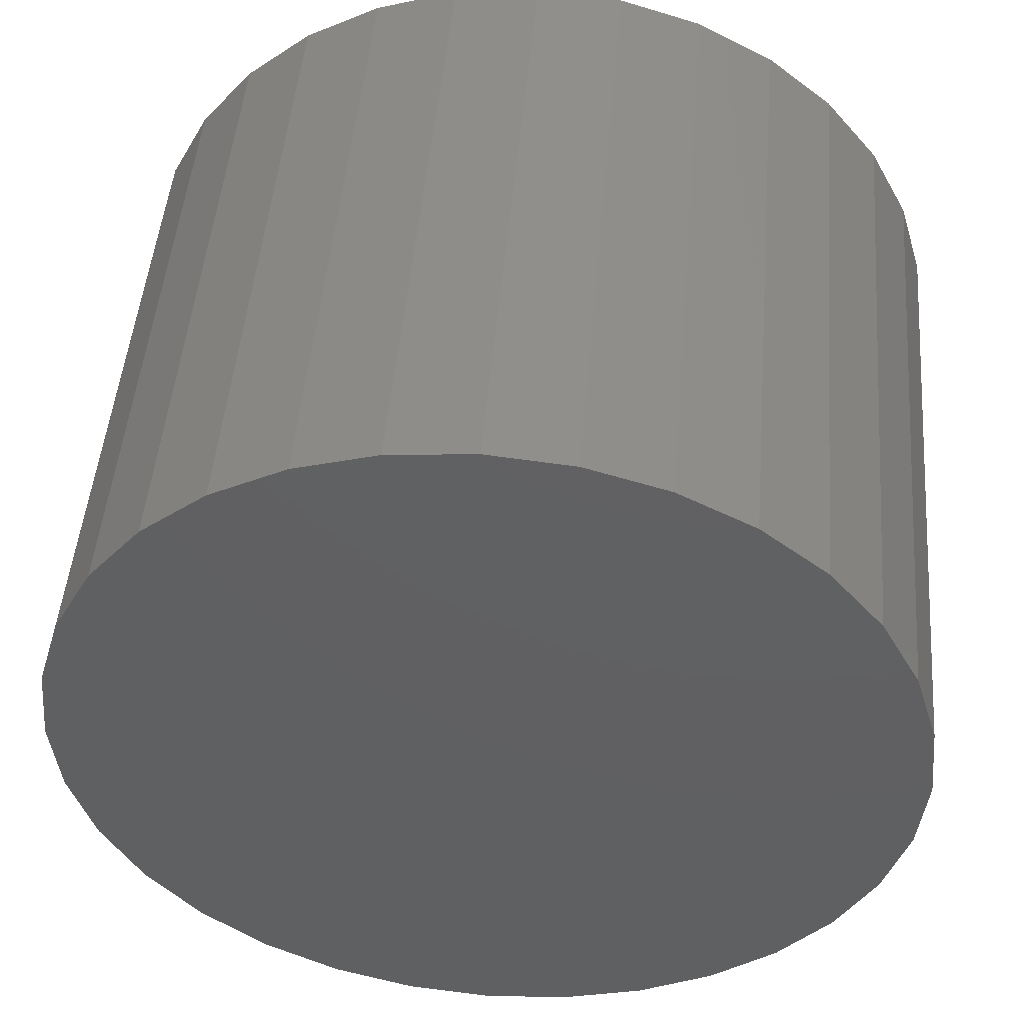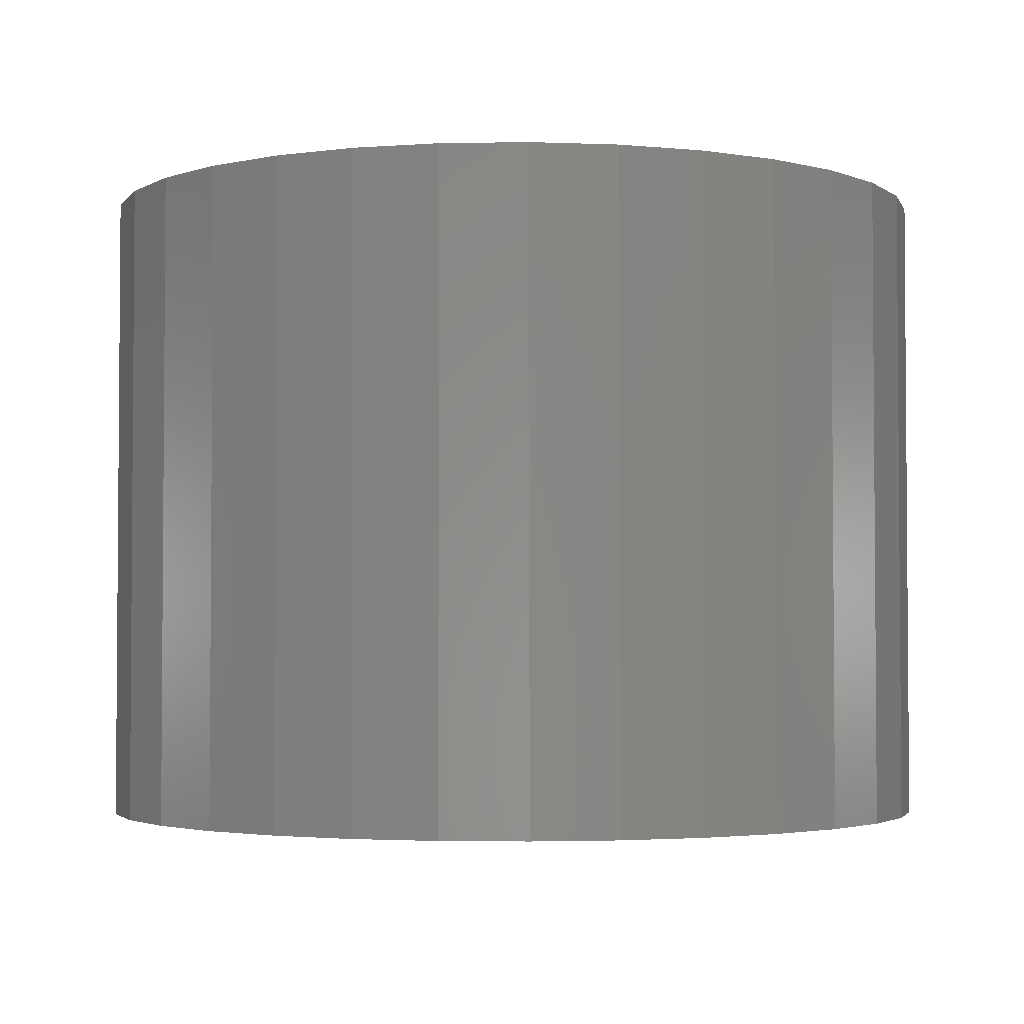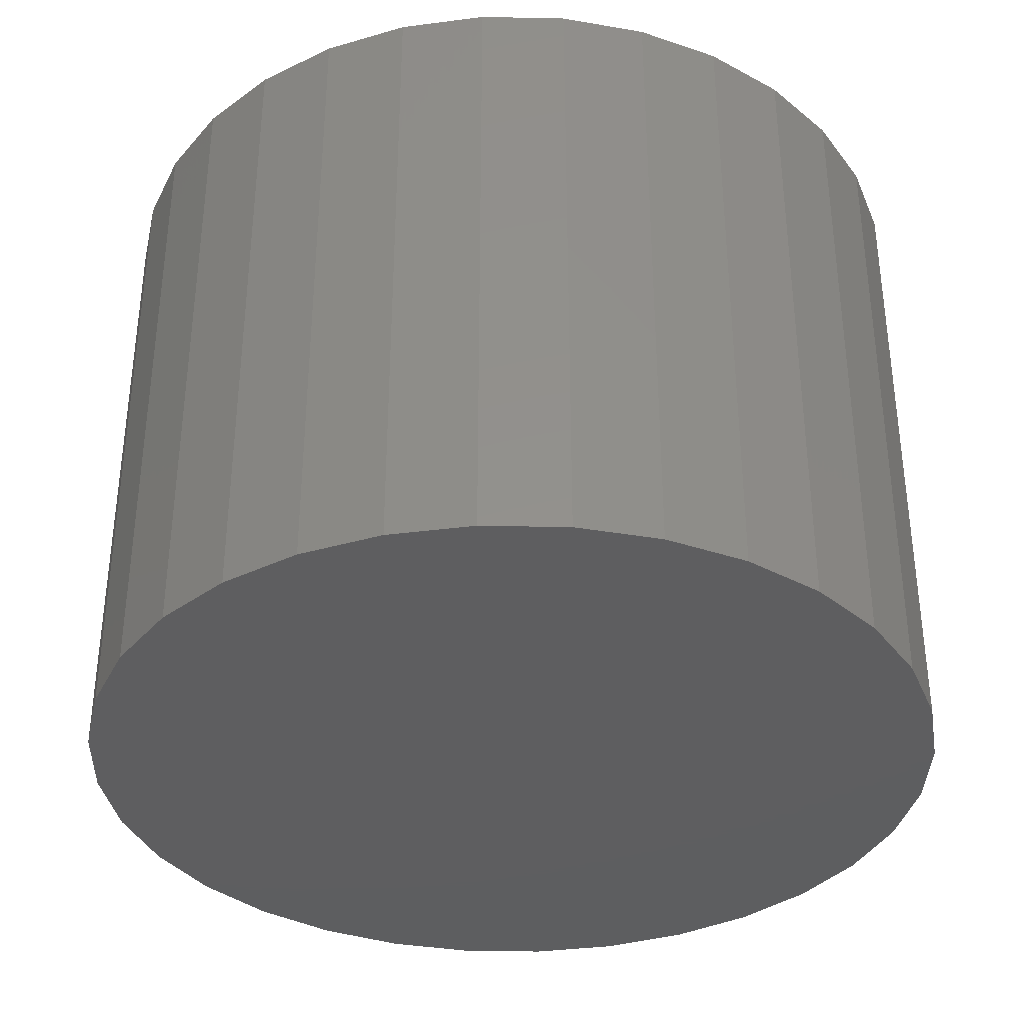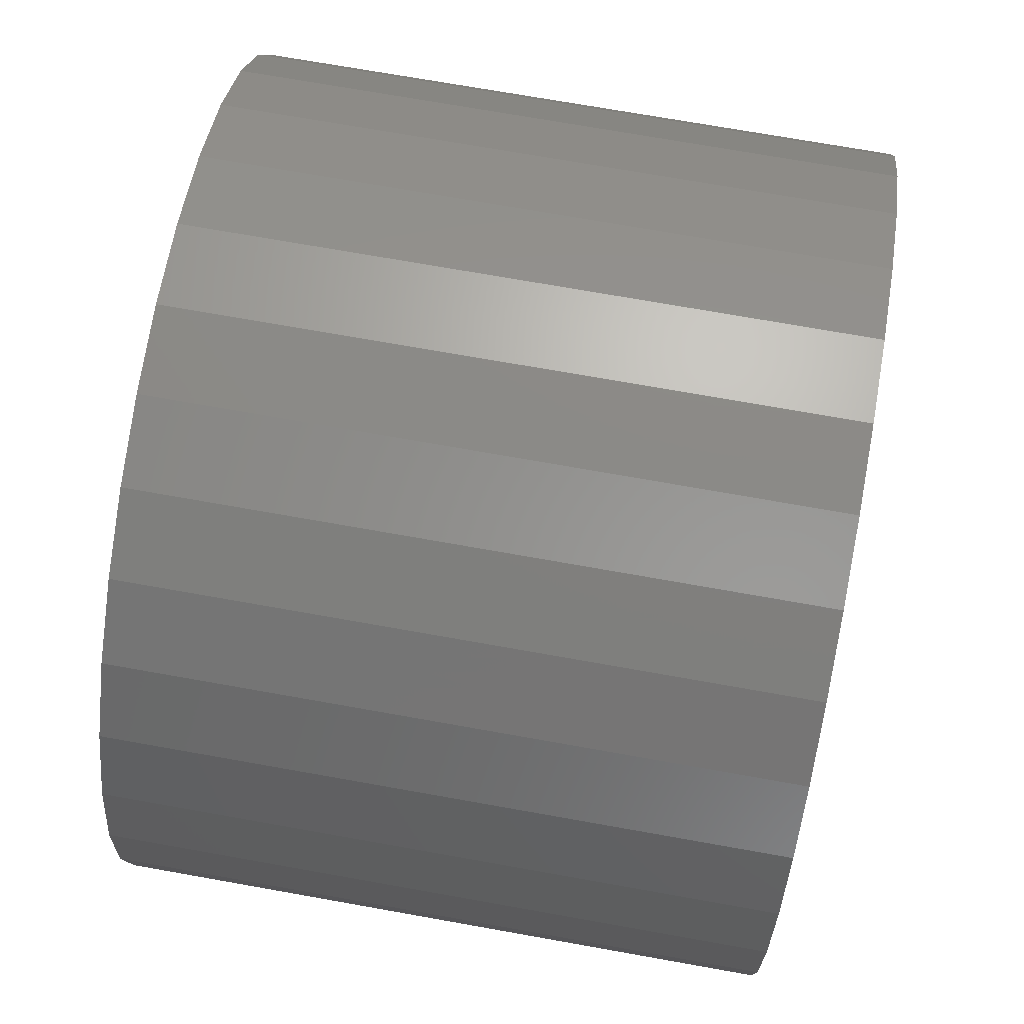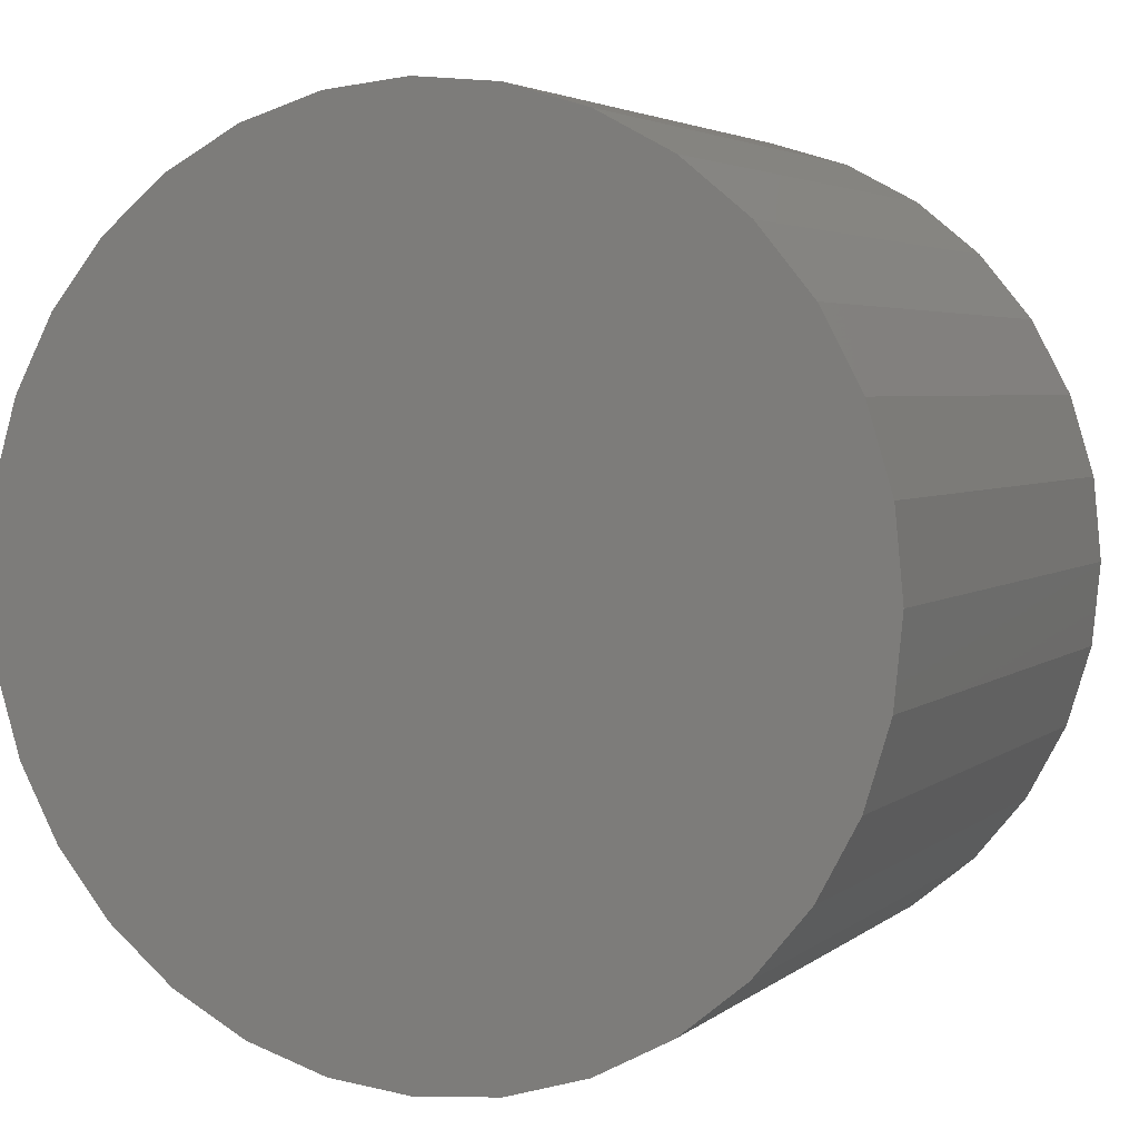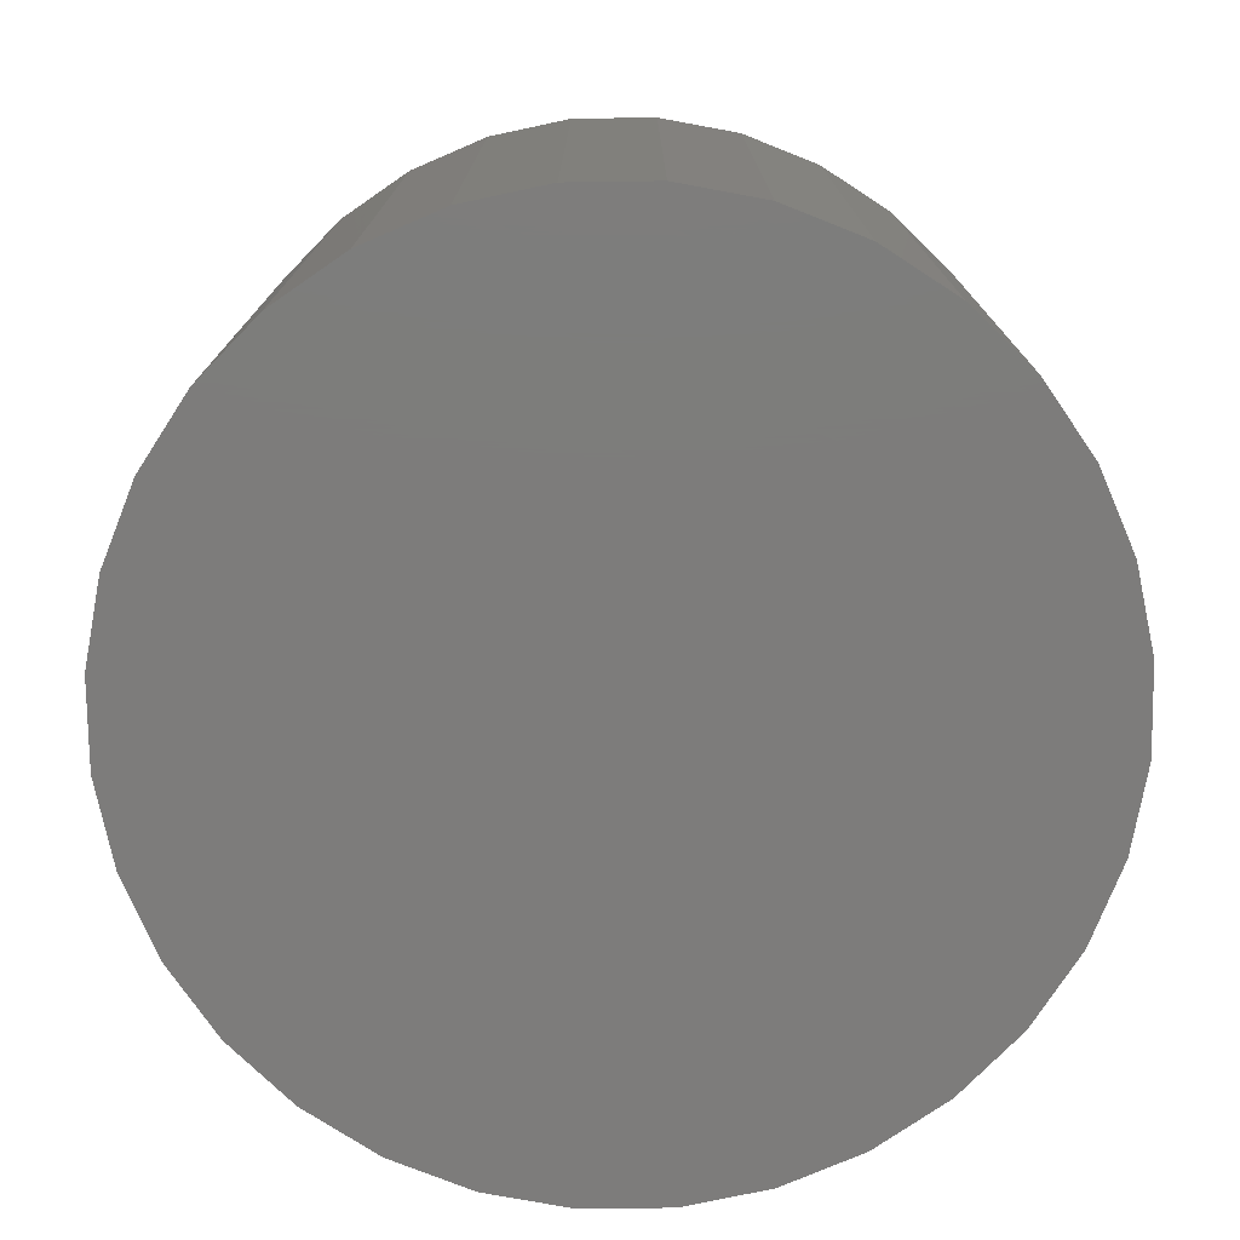
<metadata>
{"format":"stl","ext":"stl","renderer":"f3d","projection":"perspective","resolution":1024,"background":"white","views":[{"elev":47.9,"azim":4.7,"up":"+Z"},{"elev":-2.8,"azim":-148.4,"up":"+Y"},{"elev":-35.8,"azim":-40.9,"up":"+Y"},{"elev":72.1,"azim":-79.9,"up":"+Z"},{"elev":3.7,"azim":24.1,"up":"+Z"},{"elev":-76.0,"azim":163.9,"up":"+Y"}]}
</metadata>
<code>
# stl→obj: 128 verts, 252 faces
v -0.4279 0.5 0.4358
v -0.461 0.5 0.4689
v -0.3345 0.5 0.5124
v 0.1281 0.5 0.6044
v 0.007895 0.5 0.6163
v 0.2617 0.5 0.6127
v 0.1373 0.5 0.6504
v 0.007895 0.5 0.6632
v -0.2459 0.5 0.6127
v -0.1215 0.5 0.6504
v -0.1123 0.5 0.6044
v -0.2279 0.5 0.5694
v -0.3605 0.5 0.5514
v -0.2279 0.5 -0.5694
v -0.3605 0.5 -0.5514
v -0.3345 0.5 -0.5124
v -0.461 0.5 -0.4689
v -0.4279 0.5 -0.4358
v -0.5435 0.5 -0.3684
v -0.5045 0.5 -0.3424
v -0.6048 0.5 -0.2538
v -0.5615 0.5 -0.2358
v -0.6425 0.5 -0.1294
v -0.5965 0.5 -0.1202
v -0.6553 0.5 7.541e-17
v -0.6084 0.5 3.405e-16
v -0.6425 0.5 0.1294
v -0.5965 0.5 0.1202
v -0.6048 0.5 0.2538
v -0.5615 0.5 0.2358
v -0.5435 0.5 0.3684
v -0.5045 0.5 0.3424
v 0.007895 0.5 -0.6163
v -0.2459 0.5 -0.6127
v -0.1123 0.5 -0.6044
v -0.1215 0.5 -0.6504
v 0.007895 0.5 -0.6632
v 0.2617 0.5 -0.6127
v 0.1373 0.5 -0.6504
v 0.4437 0.5 0.4358
v 0.3503 0.5 0.5124
v 0.4768 0.5 0.4689
v 0.2437 0.5 0.5694
v 0.3763 0.5 0.5514
v 0.2437 0.5 -0.5694
v 0.3503 0.5 -0.5124
v 0.3763 0.5 -0.5514
v 0.4437 0.5 -0.4358
v 0.4768 0.5 -0.4689
v 0.5203 0.5 -0.3424
v 0.5593 0.5 -0.3684
v 0.5773 0.5 -0.2358
v 0.6206 0.5 -0.2538
v 0.6123 0.5 -0.1202
v 0.6583 0.5 -0.1294
v 0.6242 0.5 -8.414e-17
v 0.6711 0.5 -8.701e-17
v 0.6123 0.5 0.1202
v 0.6583 0.5 0.1294
v 0.5773 0.5 0.2358
v 0.6206 0.5 0.2538
v 0.5203 0.5 0.3424
v 0.5593 0.5 0.3684
v 0.1281 0.5 -0.6044
v 0.1281 -0.4531 -0.6044
v 0.2437 -0.4531 -0.5694
v 0.3503 -0.4531 -0.5124
v 0.4437 -0.4531 -0.4358
v 0.5203 -0.4531 -0.3424
v 0.5773 -0.4531 -0.2358
v 0.6123 -0.4531 -0.1202
v 0.6242 -0.4531 -8.414e-17
v 0.007895 -0.4531 -0.6163
v -0.1123 -0.4531 -0.6044
v -0.2279 -0.4531 -0.5694
v -0.3345 -0.4531 -0.5124
v -0.4279 -0.4531 -0.4358
v -0.5045 -0.4531 -0.3424
v -0.5615 -0.4531 -0.2358
v -0.5965 -0.4531 -0.1202
v -0.6084 -0.4531 3.405e-16
v -0.1123 -0.4531 0.6044
v -0.2279 -0.4531 0.5694
v -0.3345 -0.4531 0.5124
v -0.4279 -0.4531 0.4358
v -0.5045 -0.4531 0.3424
v -0.5615 -0.4531 0.2358
v -0.5965 -0.4531 0.1202
v 0.007895 -0.4531 0.6163
v 0.1281 -0.4531 0.6044
v 0.2437 -0.4531 0.5694
v 0.3503 -0.4531 0.5124
v 0.4437 -0.4531 0.4358
v 0.5203 -0.4531 0.3424
v 0.5773 -0.4531 0.2358
v 0.6123 -0.4531 0.1202
v -0.1215 -0.5 0.6504
v 0.1373 -0.5 0.6504
v 0.007895 -0.5 0.6632
v 0.2617 -0.5 0.6127
v -0.2459 -0.5 0.6127
v 0.3763 -0.5 0.5514
v -0.3605 -0.5 0.5514
v 0.4768 -0.5 0.4689
v -0.461 -0.5 0.4689
v 0.5593 -0.5 0.3684
v -0.5435 -0.5 0.3684
v 0.6206 -0.5 0.2538
v -0.6048 -0.5 0.2538
v 0.6583 -0.5 0.1294
v -0.6425 -0.5 0.1294
v 0.6711 -0.5 -8.701e-17
v -0.6553 -0.5 7.541e-17
v 0.6583 -0.5 -0.1294
v -0.6425 -0.5 -0.1294
v 0.6206 -0.5 -0.2538
v -0.6048 -0.5 -0.2538
v 0.5593 -0.5 -0.3684
v -0.5435 -0.5 -0.3684
v 0.4768 -0.5 -0.4689
v -0.461 -0.5 -0.4689
v 0.3763 -0.5 -0.5514
v -0.3605 -0.5 -0.5514
v 0.2617 -0.5 -0.6127
v -0.2459 -0.5 -0.6127
v 0.1373 -0.5 -0.6504
v -0.1215 -0.5 -0.6504
v 0.007895 -0.5 -0.6632
f 1 2 3
f 4 5 6
f 6 5 7
f 7 5 8
f 5 9 8
f 8 9 10
f 5 11 9
f 9 11 12
f 9 12 13
f 13 12 3
f 13 3 2
f 14 15 16
f 16 15 17
f 16 17 18
f 18 17 19
f 18 19 20
f 20 19 21
f 20 21 22
f 22 21 23
f 22 23 24
f 24 23 25
f 24 25 26
f 26 25 27
f 26 27 28
f 28 27 29
f 28 29 30
f 30 29 31
f 30 31 32
f 32 31 2
f 32 2 1
f 33 34 35
f 35 34 15
f 35 15 14
f 34 33 36
f 36 33 37
f 33 38 37
f 37 38 39
f 40 41 42
f 42 41 43
f 42 43 44
f 44 43 4
f 44 4 6
f 45 46 47
f 47 46 48
f 47 48 49
f 49 48 50
f 49 50 51
f 51 50 52
f 51 52 53
f 53 52 54
f 53 54 55
f 55 54 56
f 55 56 57
f 57 56 58
f 57 58 59
f 59 58 60
f 59 60 61
f 61 60 62
f 61 62 63
f 63 62 40
f 63 40 42
f 33 64 38
f 38 64 45
f 38 45 47
f 33 65 64
f 64 65 66
f 64 66 45
f 45 66 67
f 45 67 46
f 46 67 68
f 46 68 48
f 48 68 69
f 48 69 50
f 50 69 70
f 50 70 52
f 52 70 71
f 52 71 54
f 54 71 72
f 54 72 56
f 65 33 73
f 73 33 35
f 73 35 74
f 74 35 14
f 74 14 75
f 75 14 16
f 75 16 76
f 76 16 18
f 76 18 77
f 77 18 20
f 77 20 78
f 78 20 22
f 78 22 79
f 79 22 24
f 79 24 80
f 80 24 26
f 80 26 81
f 5 82 11
f 11 82 83
f 11 83 12
f 12 83 84
f 12 84 3
f 3 84 85
f 3 85 1
f 1 85 86
f 1 86 32
f 32 86 87
f 32 87 30
f 30 87 88
f 30 88 28
f 28 88 81
f 28 81 26
f 82 5 89
f 89 5 4
f 89 4 90
f 90 4 43
f 90 43 91
f 91 43 41
f 91 41 92
f 92 41 40
f 92 40 93
f 93 40 62
f 93 62 94
f 94 62 60
f 94 60 95
f 95 60 58
f 95 58 96
f 96 58 56
f 96 56 72
f 89 90 82
f 73 74 65
f 65 74 75
f 65 75 66
f 66 75 76
f 66 76 67
f 67 76 77
f 67 77 68
f 68 77 78
f 68 78 69
f 69 78 79
f 69 79 70
f 70 79 80
f 70 80 71
f 71 80 81
f 71 81 72
f 72 81 88
f 72 88 96
f 96 88 87
f 96 87 95
f 95 87 86
f 95 86 94
f 94 86 85
f 94 85 93
f 93 85 84
f 93 84 92
f 92 84 83
f 92 83 91
f 91 83 82
f 91 82 90
f 97 98 99
f 98 97 100
f 100 97 101
f 100 101 102
f 102 101 103
f 102 103 104
f 104 103 105
f 104 105 106
f 106 105 107
f 106 107 108
f 108 107 109
f 108 109 110
f 110 109 111
f 110 111 112
f 112 111 113
f 112 113 114
f 114 113 115
f 114 115 116
f 116 115 117
f 116 117 118
f 118 117 119
f 118 119 120
f 120 119 121
f 120 121 122
f 122 121 123
f 122 123 124
f 124 123 125
f 124 125 126
f 126 125 127
f 126 127 128
f 57 112 55
f 55 112 114
f 55 114 53
f 53 114 116
f 53 116 51
f 51 116 118
f 51 118 49
f 49 118 120
f 49 120 47
f 47 120 122
f 47 122 38
f 38 122 124
f 38 124 39
f 39 124 126
f 39 126 37
f 37 126 128
f 37 128 36
f 36 128 127
f 36 127 34
f 34 127 125
f 34 125 15
f 15 125 123
f 15 123 17
f 17 123 121
f 17 121 19
f 19 121 119
f 19 119 21
f 21 119 117
f 21 117 23
f 23 117 115
f 23 115 25
f 25 115 113
f 25 113 27
f 27 113 111
f 27 111 29
f 29 111 109
f 29 109 31
f 31 109 107
f 31 107 2
f 2 107 105
f 2 105 13
f 13 105 103
f 13 103 9
f 9 103 101
f 9 101 10
f 10 101 97
f 10 97 8
f 8 97 99
f 8 99 7
f 7 99 98
f 7 98 6
f 6 98 100
f 6 100 44
f 44 100 102
f 44 102 42
f 42 102 104
f 42 104 63
f 63 104 106
f 63 106 61
f 61 106 108
f 61 108 59
f 59 108 110
f 59 110 57
f 57 110 112

</code>
